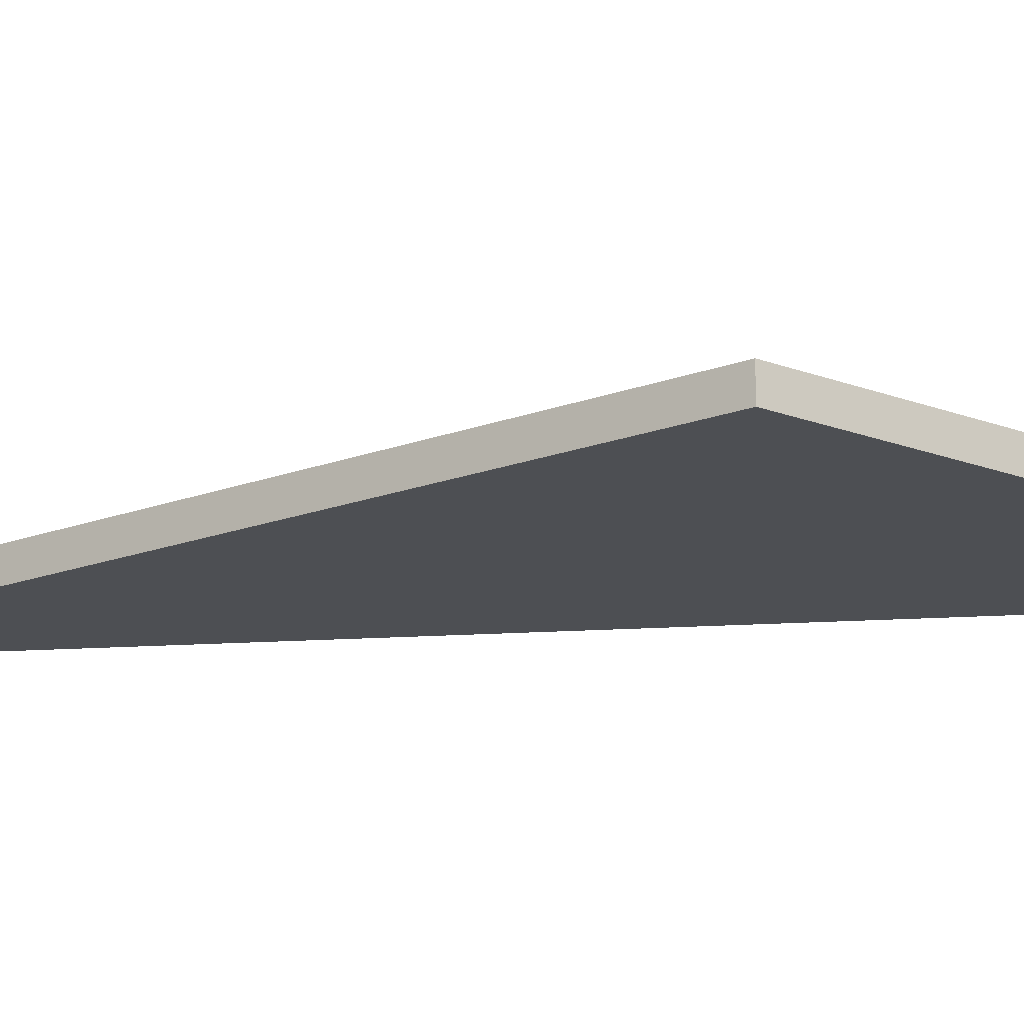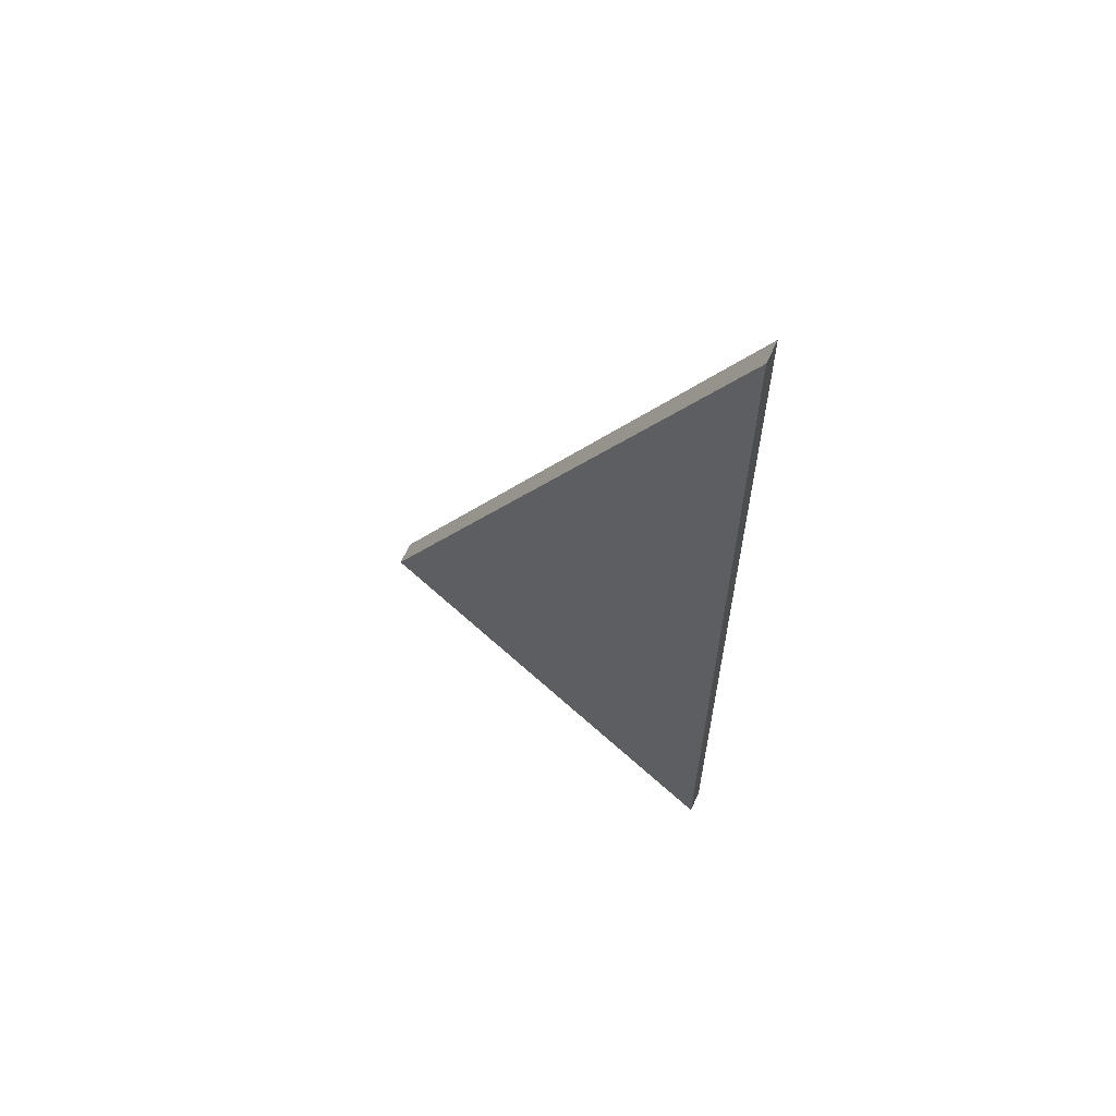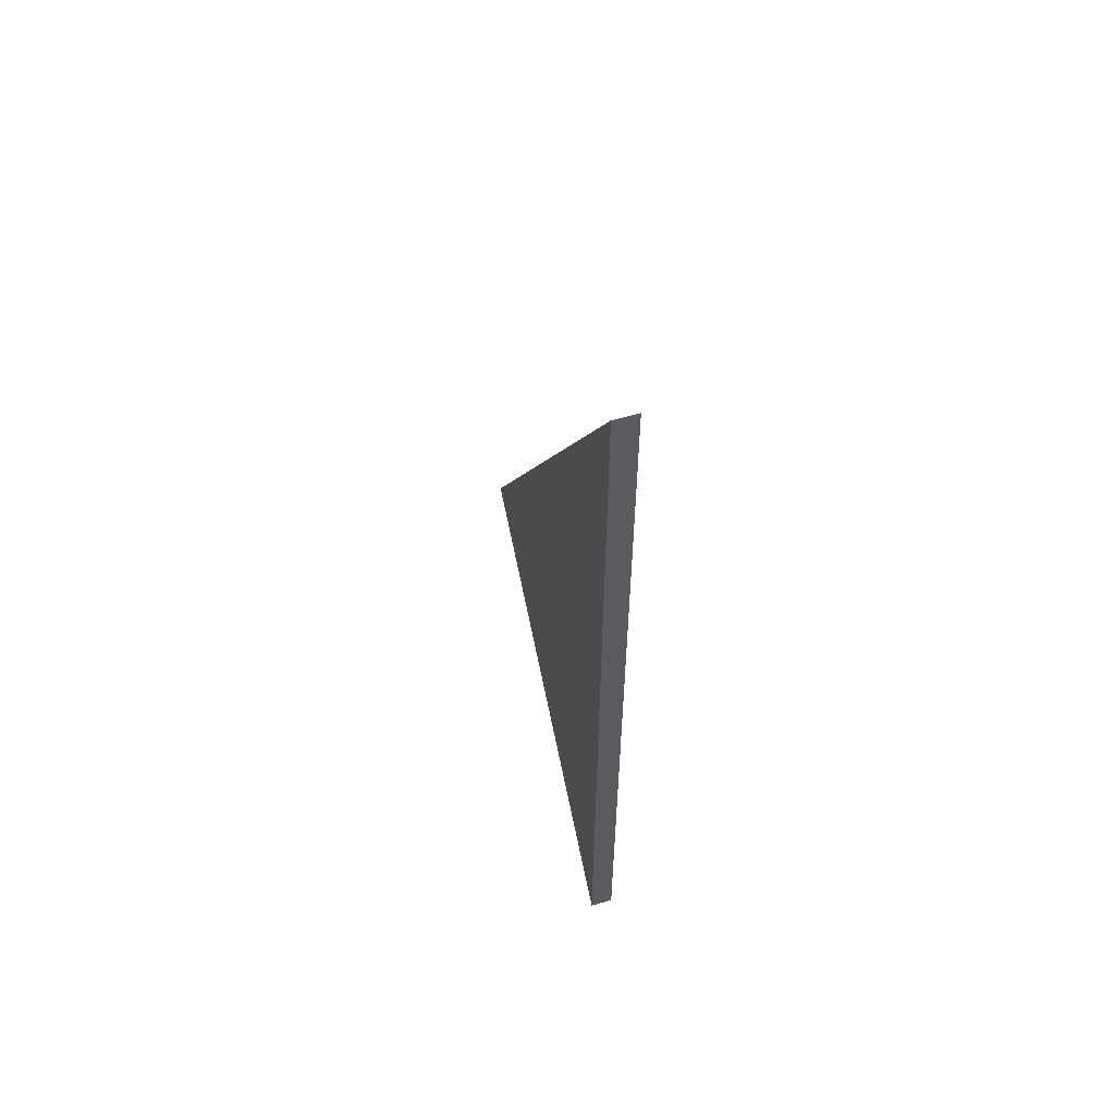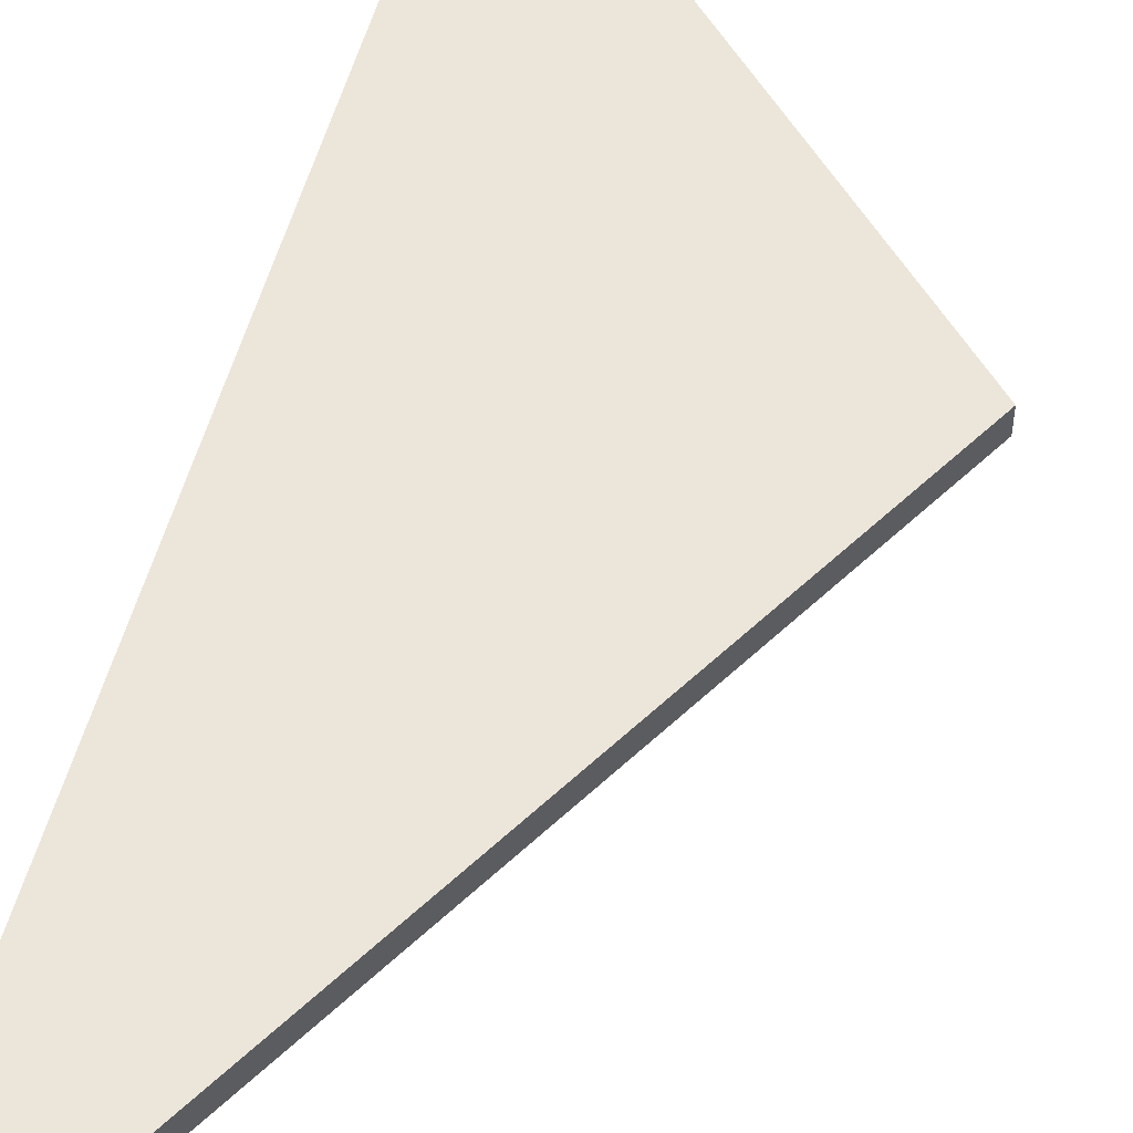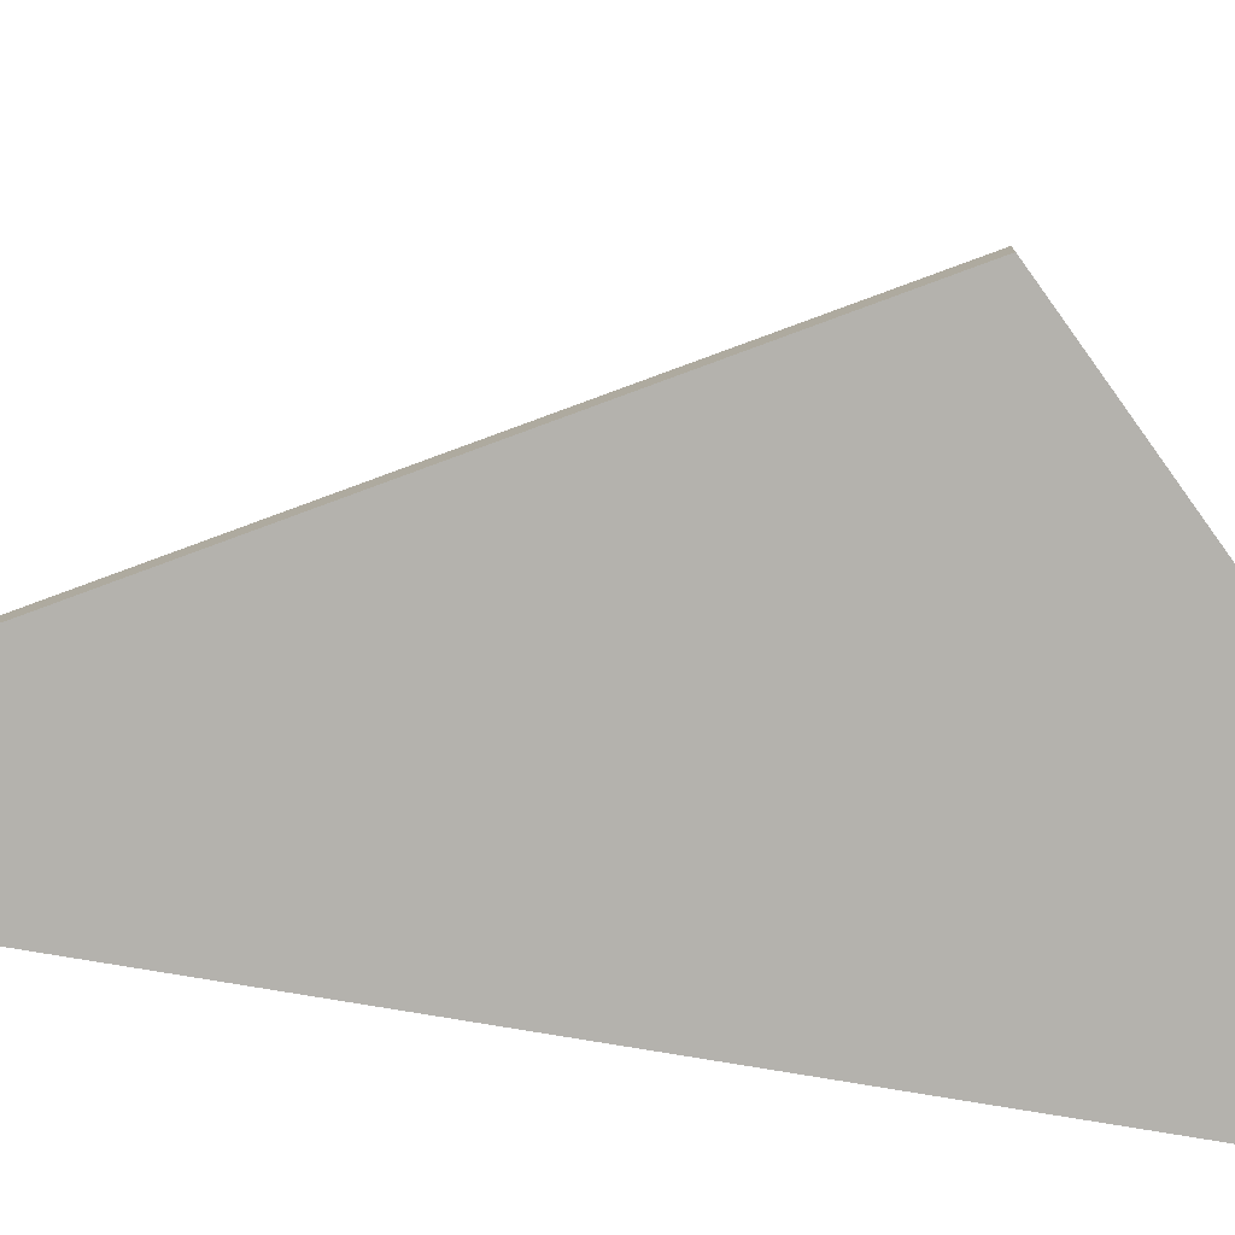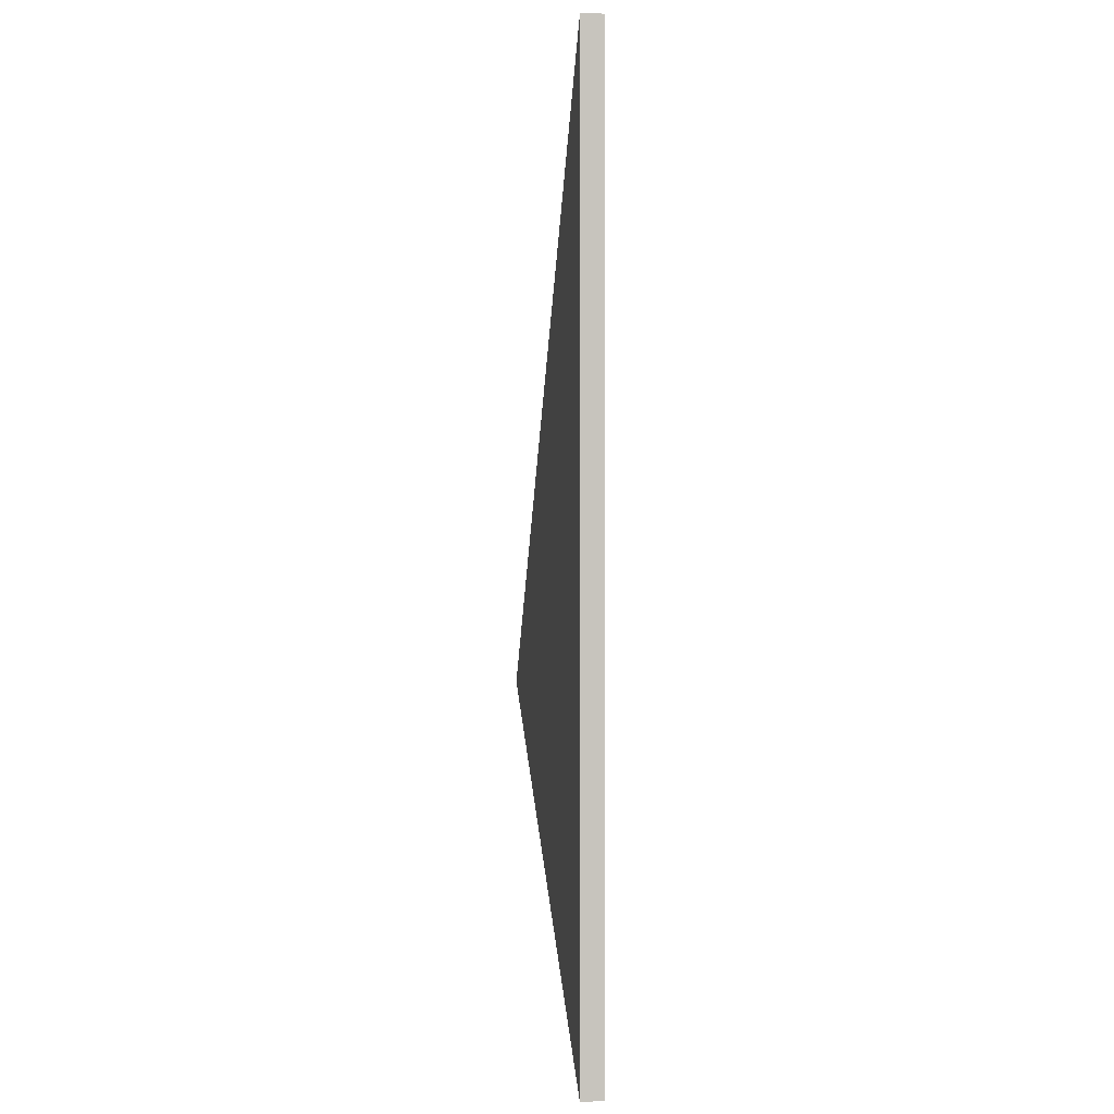
<metadata>
{"format":"obj","ext":"obj","renderer":"f3d","projection":"perspective","resolution":1024,"background":"white","views":[{"elev":-17.7,"azim":-82.6,"up":"+Z"},{"elev":63.1,"azim":24.6,"up":"+Y"},{"elev":59.3,"azim":73.5,"up":"+Y"},{"elev":54.4,"azim":-164.7,"up":"+Z"},{"elev":-79.5,"azim":-99.4,"up":"+Z"},{"elev":0.4,"azim":79.6,"up":"+Y"}]}
</metadata>
<code>
o crane027
v 0 -0.1659 0.005
v -0.1522 -0.4335 0.005
v 0 -0.5858 0.005
v 0 -0.1659 -0.005
v -0.1522 -0.4335 -0.005
v 0 -0.5858 -0.005
f 1 2 3
f 1 4 5
f 1 5 2
f 2 5 6
f 2 6 3
f 3 6 4
f 3 4 1
f 6 5 4

</code>
